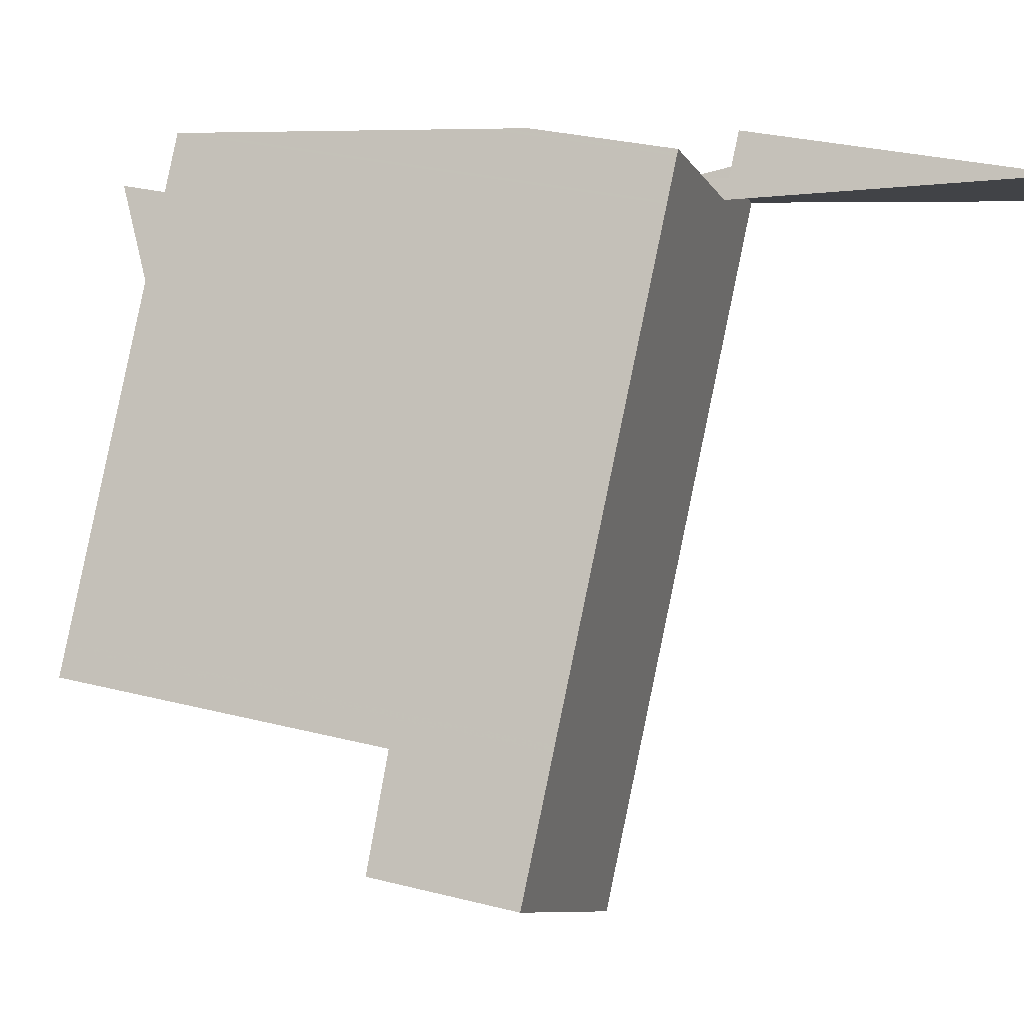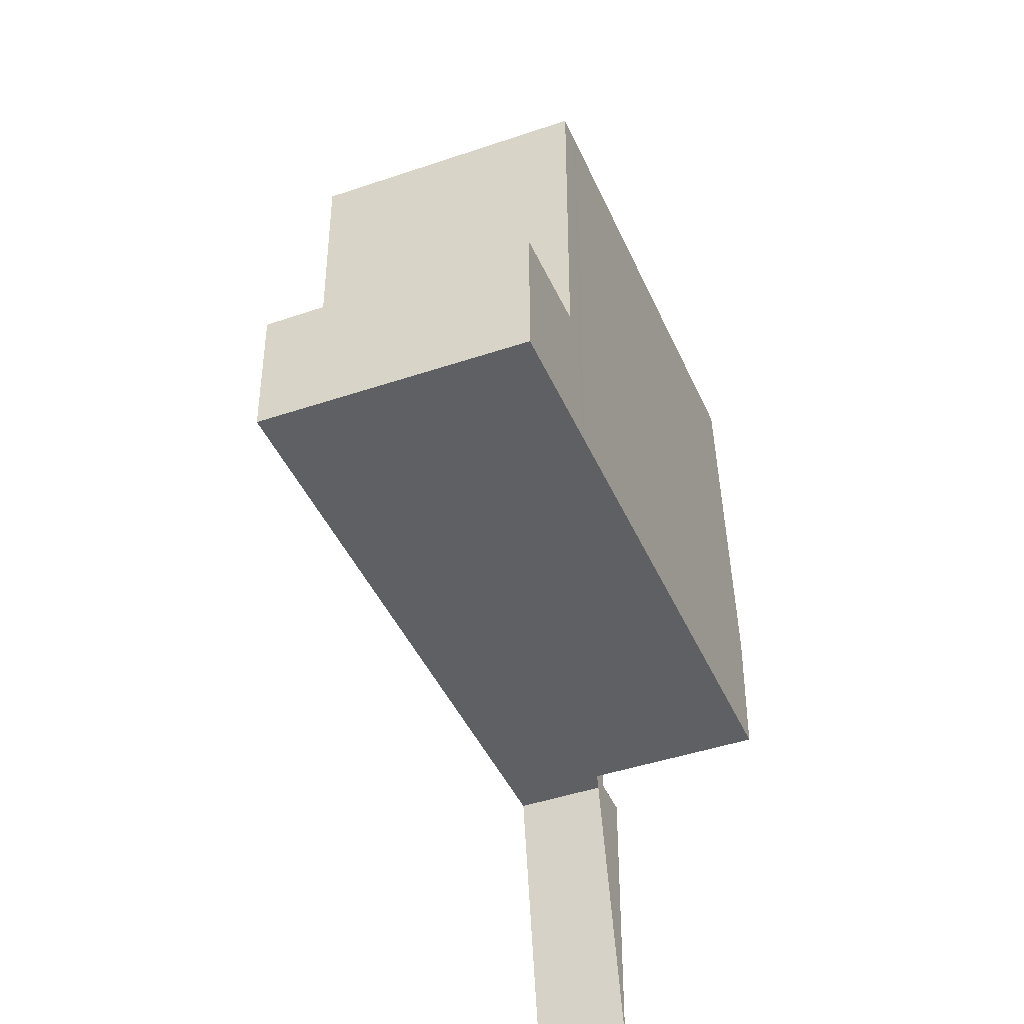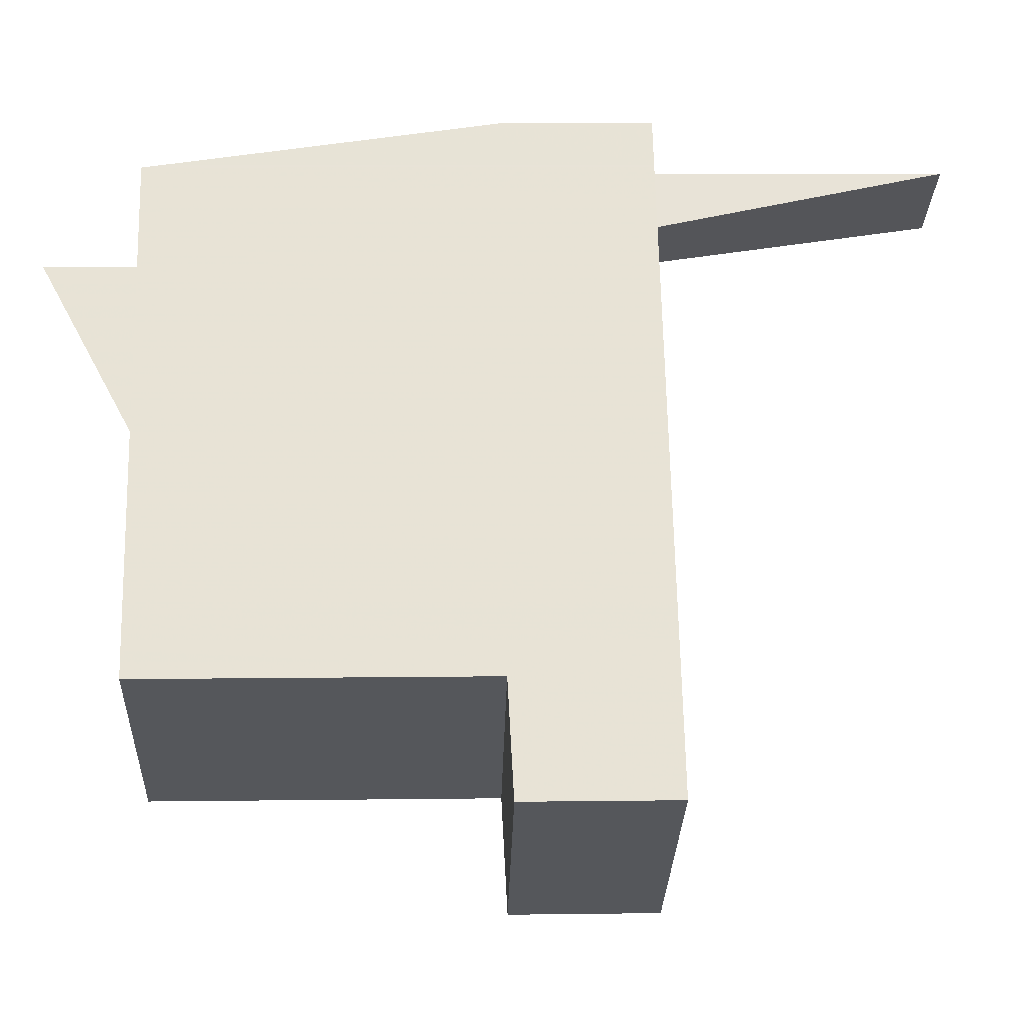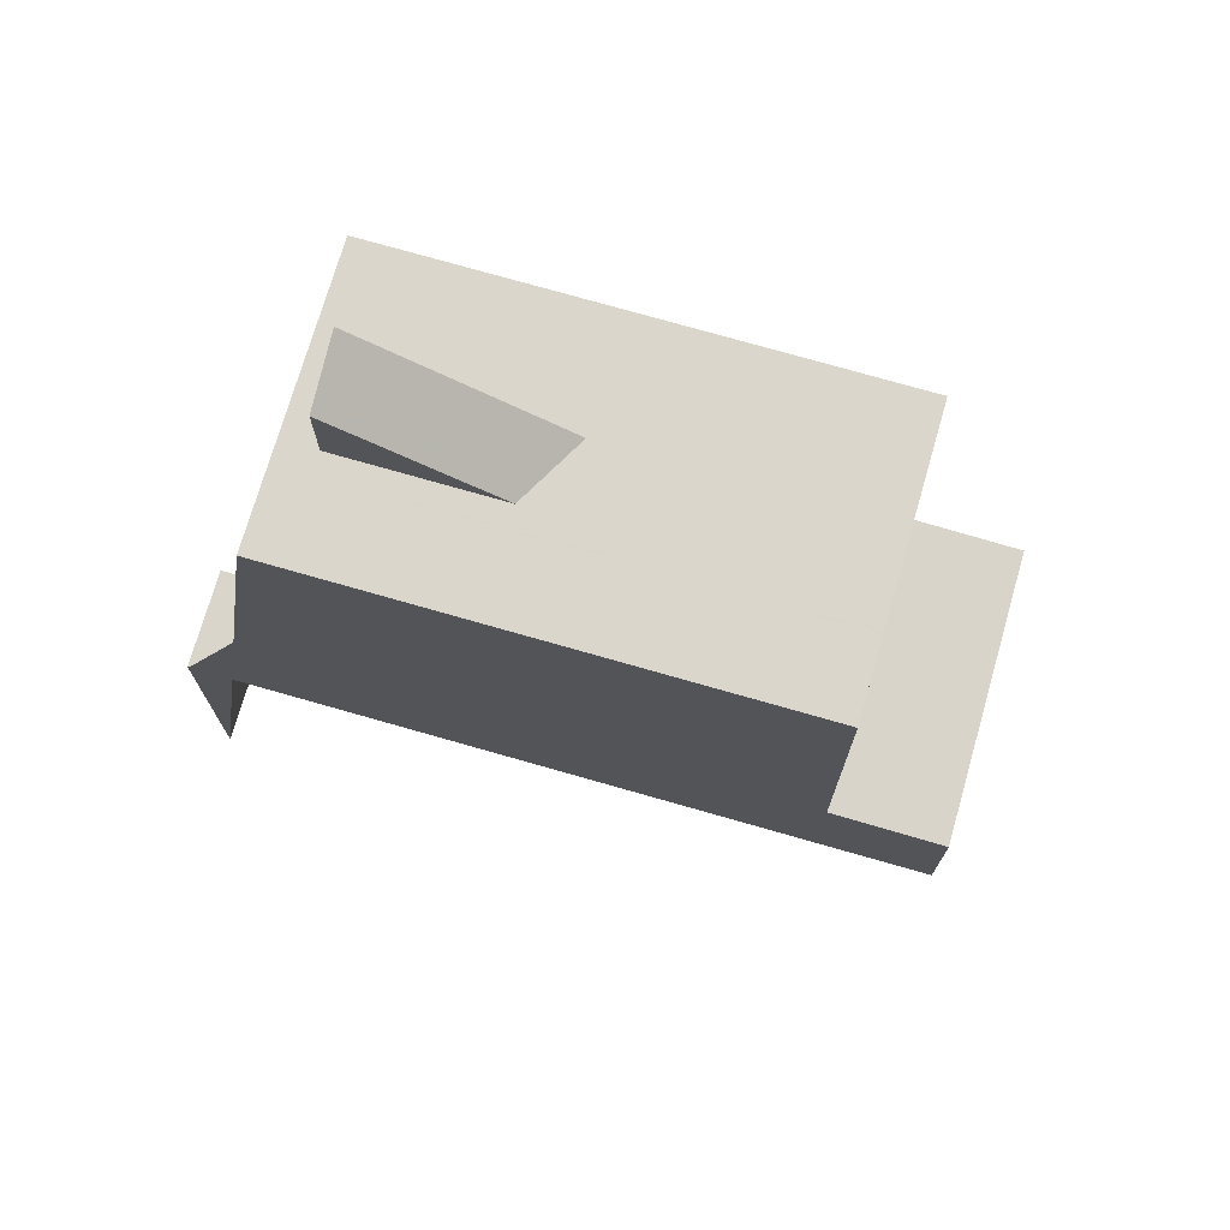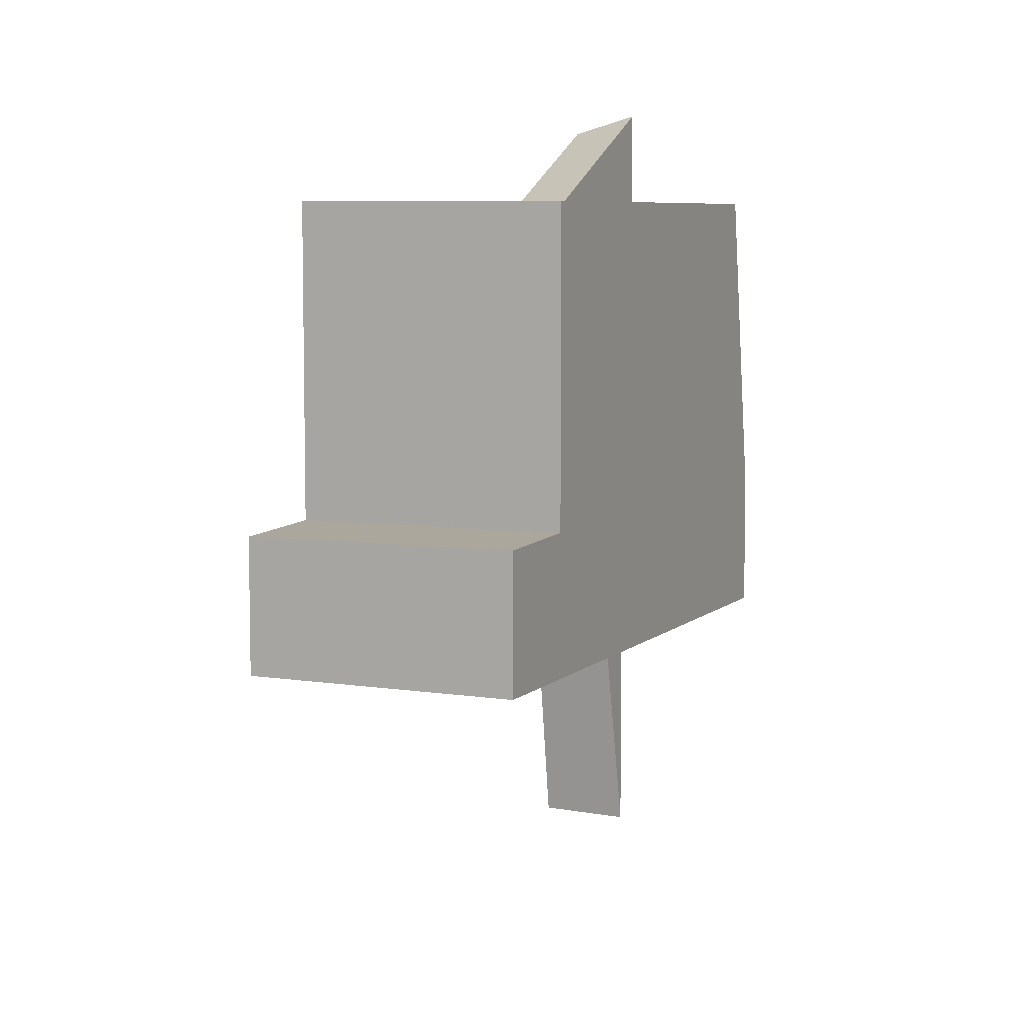
<metadata>
{"format":"obj","ext":"obj","renderer":"f3d","projection":"perspective","resolution":1024,"background":"white","views":[{"elev":29.3,"azim":110.7,"up":"+Y"},{"elev":-42.7,"azim":57.6,"up":"+Z"},{"elev":8.6,"azim":87.9,"up":"+Y"},{"elev":74.3,"azim":-38.7,"up":"+Z"},{"elev":7.0,"azim":60.0,"up":"+Z"}]}
</metadata>
<code>
v -1518 -1636 2.536
v -1522 -1639 2.489
v -1530 -1628 -5.441
v -1528 -1627 -5.473
v -1528 -1628 2.606
v -1525 -1626 2.47
v -1529 -1630 8.397
v -1525 -1627 8.377
v -1521 -1631 8.358
v -1527 -1632 8.388
v -1520 -1633 8.35
v -1524 -1636 8.37
v -1525 -1627 8.377
v -1529 -1630 8.397
v -1519 -1634 8.346
v -1523 -1637 8.366
v -1523 -1637 2.549
v -1523 -1637 2.549
v -1522 -1639 2.489
v -1523 -1637 2.552
v -1523 -1637 2.552
v -1519 -1634 2.598
v -1521 -1636 2.579
v -1521 -1636 2.58
v -1529 -1629 2.862
v -1525 -1626 2.908
v -1523 -1637 2.552
v -1519 -1634 2.599
v -1525 -1632 8.378
v -1523 -1637 5.101
v -1519 -1634 6.518
v -1524 -1632 8.37
v -1519 -1634 2.598
v -1523 -1637 2.914
v -1528 -1629 8.393
v -1529 -1630 8.397
v -1528 -1629 8.393
v -1525 -1627 8.097
v -1529 -1629 3.568
v -1525 -1626 3.196
v -1527 -1629 8.337
v -1527 -1629 8.39
v -1527 -1629 8.388
v -1522 -1636 5.606
v -1522 -1636 8.359
v -1523 -1635 8.363
v -1525 -1632 8.378
v -1522 -1636 2.567
v -1521 -1638 2.506
v -1522 -1636 2.568
v -1528 -1628 2.605
v -1528 -1628 2.879
v -1525 -1632 8.378
v -1527 -1629 9.838
v -1522 -1636 2.799
v -1522 -1636 2.568
v -1527 -1629 8.39
v -1528 -1628 3.435
v -1529 -1630 8.397
v -1529 -1630 8.397
v -1523 -1637 8.366
v -1523 -1637 5.105
v -1529 -1629 2.863
v -1530 -1628 -5.441
v -1523 -1637 2.913
v -1523 -1637 2.552
v -1529 -1630 8.397
v -1529 -1629 3.567
v -1527 -1632 8.388
v -1524 -1636 8.37
v -1527 -1629 9.838
v -1527 -1629 8.388
v -1527 -1629 9.838
v -1526 -1629 8.383
v -1526 -1629 10.18
v -1527 -1629 8.388
v -1524 -1627 8.375
v -1528 -1630 8.395
v -1528 -1630 8.395
v -1522 -1636 8.359
v -1519 -1634 8.346
v -1523 -1637 8.366
v -1523 -1637 8.366
v -1519 -1634 2.599
v -1520 -1634 8.348
v -1522 -1636 8.36
v -1524 -1637 8.367
v -1524 -1637 8.368
v -1524 -1632 8.37
v -1522 -1635 8.358
v -1521 -1636 8.354
v -1526 -1629 8.383
v -1526 -1628 8.385
v -1526 -1628 8.385
v -1526 -1628 8.247
v -1526 -1629 8.383
v -1521 -1636 8.354
v -1521 -1636 5.948
v -1527 -1627 2.89
v -1527 -1627 2.554
v -1526 -1629 10.18
v -1526 -1629 10.18
v -1521 -1636 2.721
v -1524 -1632 8.37
v -1521 -1636 2.58
v -1527 -1627 3.345
v -1521 -1635 8.356
v -1520 -1637 2.517
v -1530 -1628 -5.259
v -1528 -1627 -5.389
v -1530 -1628 -5.258
v -1526 -1628 8.383
v -1525 -1628 8.381
v -1521 -1634 8.356
v -1521 -1635 8.354
v -1521 -1635 8.352
v -1521 -1635 2.583
v -1521 -1635 2.583
v -1526 -1628 8.383
v -1526 -1628 8.217
v -1521 -1635 8.352
v -1521 -1635 6.062
v -1526 -1627 2.893
v -1526 -1627 2.537
v -1521 -1635 2.695
v -1521 -1635 2.583
v -1526 -1627 3.315
v -1519 -1637 2.521
v -1523 -1632 8.368
v -1529 -1627 -5.36
v -1529 -1627 -5.466
v -1528 -1629 8.392
v -1528 -1629 8.368
v -1522 -1636 8.36
v -1522 -1636 5.488
v -1521 -1638 2.502
v -1522 -1637 2.563
v -1522 -1636 2.565
v -1528 -1628 2.875
v -1522 -1636 2.826
v -1522 -1636 2.565
v -1528 -1628 3.466
v -1528 -1629 8.392
v -1526 -1632 8.38
v -1523 -1636 8.364
v -1522 -1636 8.36
v -1527 -1630 8.389
v -1523 -1636 8.362
v -1526 -1629 9.969
v -1526 -1629 9.969
v -1522 -1636 8.357
v -1522 -1636 2.769
v -1522 -1636 5.737
v -1527 -1629 8.388
v -1526 -1629 8.386
v -1525 -1632 8.375
v -1522 -1636 2.573
v -1527 -1628 3.401
v -1527 -1629 8.302
v -1527 -1628 2.883
v -1522 -1636 2.571
v -1520 -1638 2.51
v -1522 -1635 8.361
v -1525 -1632 8.375
v -1522 -1636 8.357
v -1526 -1629 8.386
v -1527 -1629 8.388
v -1522 -1636 2.573
v -1522 -1635 8.359
v -1527 -1628 2.586
v -1529 -1627 -5.366
v -1529 -1627 -5.467
v -1527 -1629 8.391
v -1527 -1629 8.362
v -1522 -1636 8.36
v -1522 -1636 5.51
v -1521 -1638 2.502
v -1522 -1636 2.564
v -1522 -1636 2.565
v -1528 -1628 2.876
v -1522 -1636 2.821
v -1527 -1629 8.391
v -1526 -1632 8.38
v -1523 -1635 8.364
v -1522 -1636 8.36
v -1527 -1630 8.389
v -1523 -1636 8.362
v -1522 -1636 2.565
v -1528 -1628 3.46
v -1521 -1635 8.355
v -1521 -1635 8.354
v -1520 -1634 8.347
v -1523 -1636 8.362
v -1523 -1636 8.361
v -1522 -1636 8.36
v -1522 -1636 8.358
v -1524 -1637 8.367
v -1524 -1637 8.367
v -1520 -1638 2.51
v -1521 -1638 2.506
v -1519 -1637 2.521
v -1520 -1637 2.517
v -1521 -1638 2.503
v -1522 -1639 2.49
v -1522 -1639 2.489
v -1521 -1638 2.502
v -1518 -1636 2.536
v -1519 -1637 2.521
v -1518 -1636 2.536
v -1518 -1636 0
v -1519 -1637 0
v -1522 -1639 2.489
v -1522 -1639 2.489
v -1522 -1639 4.441e-16
v -1522 -1639 0
v -1530 -1628 -5.441
v -1530 -1628 -5.441
v -1530 -1628 0
v -1530 -1628 8.882e-16
v -1528 -1627 -5.389
v -1528 -1627 -5.473
v -1528 -1627 0
v -1528 -1627 8.882e-16
v -1528 -1628 2.605
v -1528 -1628 2.606
v -1528 -1628 4.441e-16
v -1528 -1628 0
v -1525 -1626 2.908
v -1525 -1626 2.47
v -1525 -1626 0
v -1525 -1626 -4.441e-16
v -1524 -1627 8.375
v -1525 -1627 8.377
v -1525 -1627 0
v -1524 -1627 0
v -1520 -1633 8.35
v -1521 -1631 8.358
v -1521 -1631 0
v -1520 -1633 0
v -1528 -1630 8.395
v -1527 -1632 8.388
v -1527 -1632 0
v -1528 -1630 1.776e-15
v -1520 -1634 8.348
v -1520 -1633 8.35
v -1520 -1633 0
v -1520 -1634 0
v -1527 -1632 8.388
v -1524 -1636 8.37
v -1524 -1636 1.776e-15
v -1527 -1632 0
v -1529 -1629 3.568
v -1529 -1630 8.397
v -1529 -1630 -1.776e-15
v -1529 -1629 0
v -1523 -1637 2.552
v -1523 -1637 2.549
v -1523 -1637 0
v -1523 -1637 0
v -1522 -1639 2.489
v -1522 -1639 2.489
v -1522 -1639 4.441e-16
v -1522 -1639 4.441e-16
v -1530 -1628 -5.258
v -1529 -1629 2.862
v -1529 -1629 0
v -1530 -1628 0
v -1525 -1626 3.196
v -1525 -1626 2.908
v -1525 -1626 -4.441e-16
v -1525 -1626 0
v -1529 -1630 8.397
v -1529 -1630 8.397
v -1529 -1630 1.776e-15
v -1529 -1630 -1.776e-15
v -1525 -1627 8.377
v -1525 -1627 8.097
v -1525 -1627 0
v -1525 -1627 0
v -1529 -1629 2.862
v -1529 -1629 3.568
v -1529 -1629 0
v -1529 -1629 0
v -1525 -1627 8.097
v -1525 -1626 3.196
v -1525 -1626 0
v -1525 -1627 0
v -1521 -1638 2.502
v -1521 -1638 2.506
v -1521 -1638 0
v -1521 -1638 -4.441e-16
v -1527 -1628 2.586
v -1528 -1628 2.605
v -1528 -1628 0
v -1527 -1628 0
v -1529 -1627 -5.466
v -1530 -1628 -5.441
v -1530 -1628 8.882e-16
v -1529 -1627 8.882e-16
v -1521 -1631 8.358
v -1524 -1627 8.375
v -1524 -1627 0
v -1521 -1631 0
v -1529 -1630 8.397
v -1528 -1630 8.395
v -1528 -1630 1.776e-15
v -1529 -1630 1.776e-15
v -1524 -1637 8.367
v -1523 -1637 8.366
v -1523 -1637 0
v -1524 -1637 -1.776e-15
v -1518 -1636 2.536
v -1519 -1634 2.599
v -1519 -1634 -4.441e-16
v -1518 -1636 0
v -1520 -1634 8.347
v -1520 -1634 8.348
v -1520 -1634 0
v -1520 -1634 0
v -1524 -1636 8.37
v -1524 -1637 8.368
v -1524 -1637 1.776e-15
v -1524 -1636 1.776e-15
v -1526 -1627 2.537
v -1527 -1627 2.554
v -1527 -1627 0
v -1526 -1627 0
v -1520 -1638 2.51
v -1520 -1637 2.517
v -1520 -1637 0
v -1520 -1638 0
v -1528 -1628 2.606
v -1528 -1627 -5.389
v -1528 -1627 8.882e-16
v -1528 -1628 4.441e-16
v -1530 -1628 -5.441
v -1530 -1628 -5.258
v -1530 -1628 0
v -1530 -1628 0
v -1525 -1626 2.47
v -1526 -1627 2.537
v -1526 -1627 0
v -1525 -1626 0
v -1520 -1637 2.517
v -1519 -1637 2.521
v -1519 -1637 0
v -1520 -1637 0
v -1529 -1627 -5.467
v -1529 -1627 -5.466
v -1529 -1627 8.882e-16
v -1529 -1627 0
v -1522 -1639 2.489
v -1521 -1638 2.502
v -1521 -1638 0
v -1522 -1639 4.441e-16
v -1521 -1638 2.506
v -1520 -1638 2.51
v -1520 -1638 0
v -1521 -1638 0
v -1527 -1627 2.554
v -1527 -1628 2.586
v -1527 -1628 0
v -1527 -1627 0
v -1528 -1627 -5.473
v -1529 -1627 -5.467
v -1529 -1627 0
v -1528 -1627 0
v -1521 -1638 2.502
v -1521 -1638 2.502
v -1521 -1638 -4.441e-16
v -1521 -1638 0
v -1519 -1634 8.346
v -1520 -1634 8.347
v -1520 -1634 0
v -1519 -1634 1.776e-15
v -1524 -1637 8.368
v -1524 -1637 8.367
v -1524 -1637 -1.776e-15
v -1524 -1637 1.776e-15
v -1523 -1637 2.549
v -1522 -1639 2.489
v -1522 -1639 0
v -1523 -1637 0
v -1518 -1636 2.536
v -1518 -1636 2.536
v -1518 -1636 0
v -1518 -1636 0
v -1518 -1636 0
v -1522 -1639 0
v -1530 -1628 0
v -1528 -1627 0
v -1528 -1628 0
v -1525 -1626 0
f 60 36 7 59
f 174 41 42 173
f 72 29 71
f 176 44 45 175
f 164 89 90 163
f 203 178 48 200
f 205 17 18 204
f 20 18 17 21
f 117 22 118
f 179 50 48 178
f 171 110 5 51 52 180
f 181 55 44 176
f 188 56 55 181
f 189 58 41 174
f 180 52 58 189
f 120 38 13 119
f 122 31 15 121
f 70 12 10 69
f 161 48 50 168
f 124 6 26 123
f 125 33 28 31 122
f 126 33 125
f 79 69 10 78
f 127 40 38 120
f 123 26 40 127
f 59 35 60
f 61 16 30 62
f 109 63 25 111
f 62 30 34 65
f 65 34 27 66
f 67 14 39 68
f 68 39 25 63
f 145 70 69 144
f 144 69 79 147
f 74 32 75
f 167 93 92 166
f 78 36 60 79
f 147 79 60 35 143
f 163 90 107 169
f 88 12 70 87
f 201 118 22 84 207
f 148 87 70 145
f 190 91 165 196
f 198 83 82 197
f 193 146 83 198
f 114 90 89 129
f 129 89 92 113
f 154 42 41 159
f 151 45 44 153
f 160 52 51 170
f 153 44 55 152
f 150 54 43 155
f 152 55 56 157
f 159 41 58 158
f 158 58 52 160
f 113 92 93 112
f 156 53 73 149
f 115 107 90 114
f 200 48 161 199
f 191 116 91 190
f 172 4 110 171
f 111 3 64 109
f 112 8 77 113
f 114 11 85 115
f 192 81 116 191
f 118 23 24 117
f 119 94 95 120
f 121 97 98 122
f 123 99 100 124
f 122 98 103 125
f 125 103 105 126
f 120 95 106 127
f 127 106 99 123
f 202 23 118 201
f 129 9 11 114
f 113 77 9 129
f 130 109 64 131
f 132 37 133
f 134 61 62 135
f 204 18 137 206
f 137 18 20 138
f 139 63 109 130
f 135 62 65 140
f 140 65 66 141
f 133 37 67 68 142
f 142 68 63 139
f 184 145 144 183
f 183 144 147 186
f 186 147 143 182
f 187 148 145 184
f 194 185 146 193
f 152 103 98 153
f 155 96 102 150
f 157 105 103 152
f 158 106 95 159
f 160 99 106 158
f 149 101 104 156
f 199 161 23 202
f 163 46 47 164
f 168 24 23 161
f 166 76 57 167
f 169 86 46 163
f 196 165 80 195
f 159 95 94 154
f 153 98 97 151
f 170 100 99 160
f 171 130 131 172
f 173 132 133 174
f 175 134 135 176
f 206 137 178 203
f 178 137 138 179
f 180 139 130 171
f 176 135 140 181
f 183 47 46 184
f 186 76 47 183
f 182 57 76 186
f 184 46 86 187
f 195 80 185 194
f 181 140 141 188
f 174 133 142 189
f 189 142 139 180
f 190 107 115 191
f 191 115 85 192
f 193 148 187 194
f 195 86 169 196
f 194 187 86 195
f 196 169 107 190
f 197 88 87 198
f 198 87 148 193
f 199 162 49 200
f 201 128 108 202
f 200 49 177 203
f 204 19 2 205
f 206 136 19 204
f 202 108 162 199
f 203 177 136 206
f 207 1 128 201
f 209 210 211 208
f 213 214 215 212
f 217 218 219 216
f 221 222 223 220
f 225 226 227 224
f 229 230 231 228
f 233 234 235 232
f 237 238 239 236
f 241 242 243 240
f 245 246 247 244
f 249 250 251 248
f 253 254 255 252
f 257 258 259 256
f 261 262 263 260
f 265 266 267 264
f 269 270 271 268
f 273 274 275 272
f 277 278 279 276
f 281 282 283 280
f 285 286 287 284
f 289 290 291 288
f 293 294 295 292
f 297 298 299 296
f 301 302 303 300
f 305 306 307 304
f 309 310 311 308
f 313 314 315 312
f 317 318 319 316
f 321 322 323 320
f 325 326 327 324
f 329 330 331 328
f 333 334 335 332
f 337 338 339 336
f 341 342 343 340
f 345 346 347 344
f 349 350 351 348
f 353 354 355 352
f 357 358 359 356
f 361 362 363 360
f 365 366 367 364
f 369 370 371 368
f 373 374 375 372
f 377 378 379 376
f 381 382 383 380
f 385 386 387 384
f 389 390 391 392 393 388

</code>
